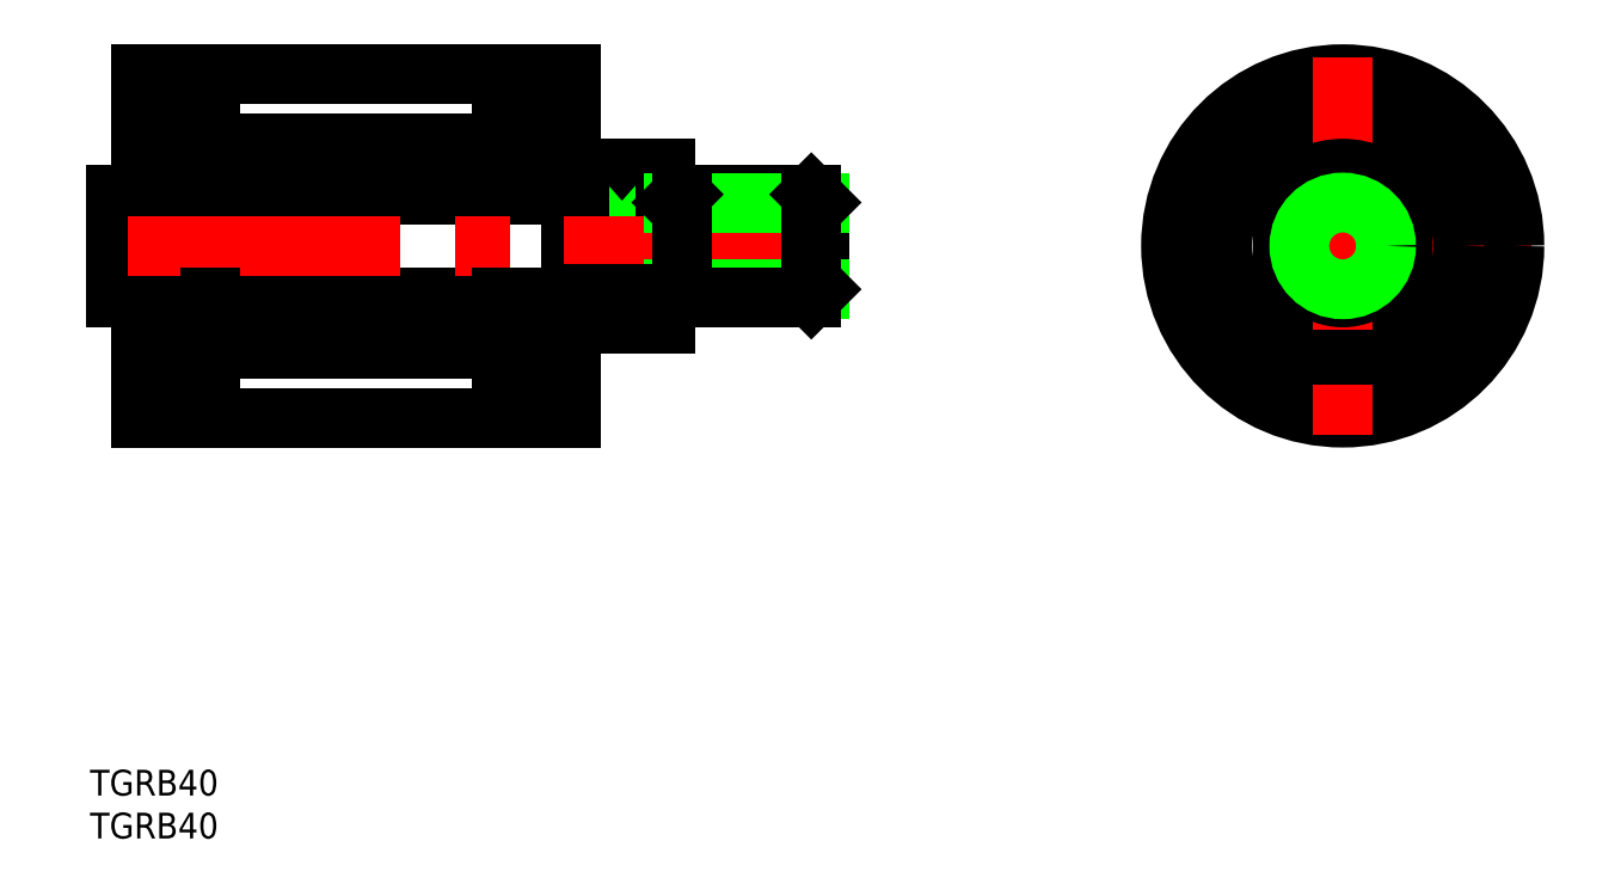
<metadata>
{"format":"dxf","ext":"dxf","renderer":"ezdxf+matplotlib","layout":"modelspace","background":"white","min_lineweight":24,"dpi":150}
</metadata>
<code>
0
SECTION
2
ENTITIES
0
LINE
8
CENTER
10
793.2
20
-99.2
30
0
11
749.2
21
-99.2
31
0
0
LINE
8
0
10
692.2
20
-108.2
30
0
11
682.2
21
-108.2
31
0
0
LINE
8
0
10
692.2
20
-90.2
30
0
11
682.2
21
-90.2
31
0
0
LINE
8
0
10
682.2
20
-93.54
30
0
11
692.2
21
-93.54
31
0
0
LINE
8
0
10
692.2
20
-93.54
30
0
11
682.2
21
-104.9
31
0
0
LINE
8
0
10
692.2
20
-104.9
30
0
11
682.2
21
-93.54
31
0
0
LINE
8
0
10
681.2
20
-105.2
30
0
11
631.2
21
-105.2
31
0
0
LINE
8
0
10
631.2
20
-93.2
30
0
11
681.2
21
-93.2
31
0
0
LINE
8
0
10
630.1
20
-105.2
30
0
11
630.1
21
-93.2
31
0
0
LINE
8
0
10
628.2
20
-105.2
30
0
11
628.2
21
-93.2
31
0
0
LINE
8
0
10
630.1
20
-105.2
30
0
11
628.2
21
-105.2
31
0
0
LINE
8
0
10
631.2
20
-104.9
30
0
11
630.1
21
-104.9
31
0
0
LINE
8
0
10
630.1
20
-93.2
30
0
11
628.2
21
-93.2
31
0
0
LINE
8
0
10
631.2
20
-93.45
30
0
11
630.1
21
-93.45
31
0
0
LINE
8
0
10
682.2
20
-108.2
30
0
11
682.2
21
-90.2
31
0
0
LINE
8
0
10
692.2
20
-108.2
30
0
11
692.2
21
-90.2
31
0
0
LINE
8
0
10
693.2
20
-94.14
30
0
11
693.2
21
-104.2
31
0
0
LINE
8
0
10
693.2
20
-104
30
0
11
692.2
21
-104
31
0
0
LINE
8
0
10
693.2
20
-94.4
30
0
11
692.2
21
-94.4
31
0
0
LINE
8
0
10
710.2
20
-104.2
30
0
11
710.2
21
-94.14
31
0
0
LINE
8
0
10
673.2
20
-85.2
30
0
11
681.2
21
-85.2
31
0
0
LINE
8
0
10
673.2
20
-113.2
30
0
11
681.2
21
-113.2
31
0
0
LINE
8
0
10
673.2
20
-85.2
30
0
11
673.2
21
-93.2
31
0
0
ARC
8
0
10
673.5
20
-112.9
30
0
40
0.3
50
180
51
270
0
ARC
8
0
10
673.5
20
-105.5
30
0
40
0.3
50
90
51
180
0
ARC
8
0
10
673.5
20
-92.9
30
0
40
0.3
50
180
51
270
0
ARC
8
0
10
673.5
20
-85.5
30
0
40
0.3
50
90
51
180
0
LINE
8
0
10
681.2
20
-79.2
30
0
11
681.2
21
-119.2
31
0
0
ARC
8
0
10
680.9
20
-112.9
30
0
40
0.3
50
270
51
0
0
ARC
8
0
10
680.9
20
-105.5
30
0
40
0.3
50
0
51
90
0
ARC
8
0
10
680.9
20
-92.9
30
0
40
0.3
50
270
51
0
0
ARC
8
0
10
638.9
20
-105.5
30
0
40
0.3
50
0
51
90
0
LINE
8
0
10
639.2
20
-85.2
30
0
11
639.2
21
-93.2
31
0
0
ARC
8
0
10
631.5
20
-105.5
30
0
40
0.3
50
90
51
180
0
LINE
8
0
10
631.2
20
-79.2
30
0
11
631.2
21
-119.2
31
0
0
LINE
8
0
10
631.2
20
-113.2
30
0
11
639.2
21
-113.2
31
0
0
ARC
8
0
10
631.5
20
-112.9
30
0
40
0.3
50
180
51
270
0
ARC
8
0
10
638.9
20
-112.9
30
0
40
0.3
50
270
51
0
0
LINE
8
0
10
631.2
20
-85.2
30
0
11
639.2
21
-85.2
31
0
0
CIRCLE
8
0
10
635.2
20
-88.95
30
0
40
2.381
0
ARC
8
0
10
631.5
20
-92.9
30
0
40
0.3
50
180
51
270
0
LINE
8
0
10
639.2
20
-90.45
30
0
11
637.1
21
-90.45
31
0
0
ARC
8
0
10
631.5
20
-85.5
30
0
40
0.3
50
90
51
180
0
ARC
8
0
10
638.9
20
-92.9
30
0
40
0.3
50
270
51
0
0
ARC
8
0
10
638.9
20
-85.5
30
0
40
0.3
50
0
51
90
0
CIRCLE
8
0
10
771.2
20
-99.2
30
0
40
20
0
CIRCLE
8
0
10
771.2
20
-99.2
30
0
40
14
0
ARC
8
0
10
771.2
20
-99.2
30
0
40
9
50
218.9
51
321.1
0
LINE
8
CENTER
10
771.2
20
-77.2
30
0
11
771.2
21
-121.2
31
0
0
LINE
8
CENTER
10
712.2
20
-99.2
30
0
11
626.2
21
-99.2
31
0
0
LINE
8
0
10
682.2
20
-91.2
30
0
11
681.2
21
-91.2
31
0
0
LINE
8
0
10
681.2
20
-107.2
30
0
11
682.2
21
-107.2
31
0
0
LINE
8
0
10
764.2
20
-93.54
30
0
11
764.2
21
-104.9
31
0
0
LINE
8
0
10
778.2
20
-93.54
30
0
11
778.2
21
-104.9
31
0
0
ARC
8
0
10
771.2
20
-99.2
30
0
40
9
50
38.94
51
141.1
0
CIRCLE
8
0
10
771.2
20
-99.2
30
0
40
6
0
CIRCLE
8
0
10
771.2
20
-99.2
30
0
40
5.053
0
LINE
8
0
10
631.2
20
-79.2
30
0
11
681.2
21
-79.2
31
0
0
LINE
8
0
10
631.2
20
-119.2
30
0
11
681.2
21
-119.2
31
0
0
LINE
8
0
10
709.3
20
-93.2
30
0
11
694.2
21
-93.2
31
0
0
LINE
8
0
10
710.2
20
-94.14
30
0
11
693.2
21
-94.14
31
0
0
LINE
8
0
10
710.2
20
-104.2
30
0
11
693.2
21
-104.2
31
0
0
LINE
8
0
10
709.3
20
-105.2
30
0
11
694.2
21
-105.2
31
0
0
LINE
8
0
10
693.2
20
-94.14
30
0
11
694.2
21
-93.2
31
0
0
LINE
8
0
10
693.2
20
-104.2
30
0
11
694.2
21
-105.2
31
0
0
LINE
8
0
10
710.2
20
-104.2
30
0
11
709.3
21
-105.2
31
0
0
LINE
8
0
10
710.2
20
-94.14
30
0
11
709.3
21
-93.2
31
0
0
LINE
8
0
10
694.2
20
-93.2
30
0
11
694.2
21
-105.2
31
0
0
LINE
8
0
10
709.3
20
-105.2
30
0
11
709.3
21
-93.2
31
0
0
LINE
8
0
10
639.2
20
-105.2
30
0
11
639.2
21
-113.2
31
0
0
LINE
8
0
10
673.2
20
-105.2
30
0
11
673.2
21
-113.2
31
0
0
LINE
8
0
10
673.2
20
-87.2
30
0
11
639.2
21
-87.2
31
0
0
LINE
8
0
10
673.2
20
-111.2
30
0
11
639.2
21
-111.2
31
0
0
LINE
8
0
10
682.2
20
-104.9
30
0
11
692.2
21
-104.9
31
0
0
INSERT
8
0
2
*U17
10
0
20
0
30
0
0
LINE
8
0
10
639.2
20
-87.45
30
0
11
637.1
21
-87.45
31
0
0
LINE
8
0
10
633.4
20
-87.45
30
0
11
631.2
21
-87.45
31
0
0
LINE
8
0
10
633.4
20
-90.45
30
0
11
631.2
21
-90.45
31
0
0
CIRCLE
8
0
10
635.2
20
-109.4
30
0
40
2.381
0
LINE
8
0
10
639.2
20
-107.9
30
0
11
637.1
21
-107.9
31
0
0
LINE
8
0
10
633.4
20
-107.9
30
0
11
631.2
21
-107.9
31
0
0
LINE
8
0
10
639.2
20
-110.9
30
0
11
637.1
21
-110.9
31
0
0
LINE
8
0
10
633.4
20
-110.9
30
0
11
631.2
21
-110.9
31
0
0
CIRCLE
8
0
10
677.2
20
-88.95
30
0
40
2.381
0
LINE
8
0
10
673.2
20
-90.45
30
0
11
675.4
21
-90.45
31
0
0
LINE
8
0
10
679.1
20
-90.45
30
0
11
681.2
21
-90.45
31
0
0
LINE
8
0
10
673.2
20
-87.45
30
0
11
675.4
21
-87.45
31
0
0
LINE
8
0
10
679.1
20
-87.45
30
0
11
681.2
21
-87.45
31
0
0
CIRCLE
8
0
10
677.2
20
-109.4
30
0
40
2.381
0
LINE
8
0
10
673.2
20
-107.9
30
0
11
675.4
21
-107.9
31
0
0
LINE
8
0
10
679.1
20
-107.9
30
0
11
681.2
21
-107.9
31
0
0
LINE
8
0
10
673.2
20
-110.9
30
0
11
675.4
21
-110.9
31
0
0
LINE
8
0
10
679.1
20
-110.9
30
0
11
681.2
21
-110.9
31
0
0
ARC
8
0
10
680.9
20
-85.5
30
0
40
0.3
50
0
51
90
0
VIEWPORT
8
0
10
142.7
20
99.2
30
0
40
287.1
41
234
68
     1
69
     1
0
VIEWPORT
8
DEFPOINTS
10
142.7
20
99.2
30
0
40
285.3
41
198.4
68
     2
69
     2
0
DIMENSION
8
0
2
*D1
10
225.7
20
147.7
30
0
11
217.2
21
147.7
31
0
70
   128
13
211.7
23
117.9
33
0
14
225.7
24
117.9
34
0
0
DIMENSION
8
0
2
*D2
10
67.52
20
106.5
30
0
11
65.15
21
112.2
31
0
70
     0
13
77.61
23
118
33
0
14
77.61
24
106.5
34
0
50
90
0
DIMENSION
8
0
2
*D3
10
61.52
20
106.2
30
0
11
59.39
21
112.2
31
0
70
     0
13
75.76
23
118.2
33
0
14
75.76
24
106.2
34
0
50
90
0
DIMENSION
8
0
2
*D4
10
54.44
20
98.24
30
0
11
52.32
21
112.2
31
0
70
     0
13
79.06
23
126.2
33
0
14
79.06
24
98.24
34
0
50
90
0
DIMENSION
8
0
2
*D5
10
48.27
20
92.24
30
0
11
46.14
21
112.2
31
0
70
     0
13
78.76
23
132.2
33
0
14
78.76
24
92.24
34
0
50
90
0
DIMENSION
8
0
2
*D6
10
75.76
20
147.4
30
0
11
69.13
21
149.5
31
0
70
     0
13
78.76
23
132.2
33
0
14
75.76
24
118.2
34
0
0
DIMENSION
8
0
2
*D7
10
128.8
20
147.4
30
0
11
101
21
147.4
31
0
70
   128
13
78.76
23
132.2
33
0
14
128.8
24
132.2
34
0
0
DIMENSION
8
0
2
*D8
10
129.8
20
147.4
30
0
11
132.1
21
151.5
31
0
70
   128
13
128.8
23
132.2
33
0
14
129.8
24
121.2
34
0
0
DIMENSION
8
0
2
*D9
10
139.8
20
147.4
30
0
11
134.8
21
147.4
31
0
70
   128
13
129.8
23
121.2
33
0
14
139.8
24
121.2
34
0
0
DIMENSION
8
0
2
*D10
10
157.8
20
147.4
30
0
11
148.8
21
147.4
31
0
70
   128
13
139.8
23
121.2
33
0
14
157.8
24
117.3
34
0
0
DIMENSION
8
0
2
*D11
10
170.4
20
104.2
30
0
11
168.3
21
112.2
31
0
70
     0
13
129.8
23
120.2
33
0
14
129.8
24
104.2
34
0
50
90
0
DIMENSION
8
0
2
*D12
10
177.6
20
103.2
30
0
11
175.4
21
112.2
31
0
70
     0
13
139.8
23
121.2
33
0
14
139.8
24
103.2
34
0
50
90
0
DIMENSION
8
0
2
*D13
10
120.8
20
81.01
30
0
11
124.8
21
83.14
31
0
70
     0
13
128.8
23
92.24
33
0
14
120.8
24
98.54
34
0
0
DIMENSION
8
0
2
*D14
10
77.61
20
140.3
30
0
11
68.23
21
142.7
31
0
70
     0
13
78.76
23
132.2
33
0
14
77.61
24
118.2
34
0
0
DIMENSION
8
0
2
*D15
10
148
20
106.2
30
0
11
145.9
21
112.2
31
0
70
     0
13
149.3
23
118.2
33
0
14
149.3
24
106.2
34
0
50
90
0
DIMENSION
8
0
2
*D16
10
102.3
20
100.2
30
0
11
100.1
21
112.2
31
0
70
     0
13
103.8
23
124.2
33
0
14
103.8
24
100.2
34
0
50
90
0
ENDSEC
0
EOF

</code>
